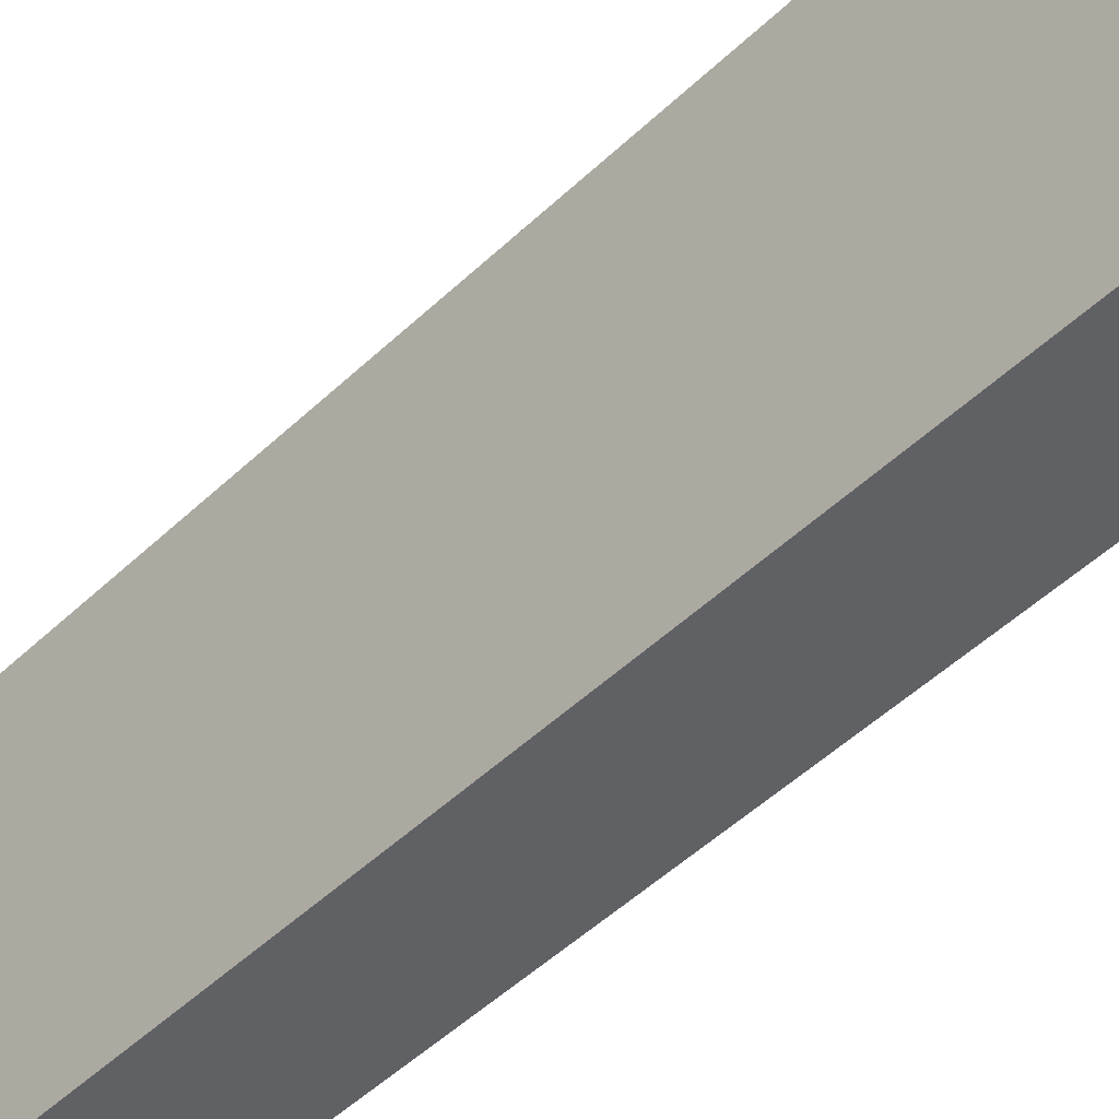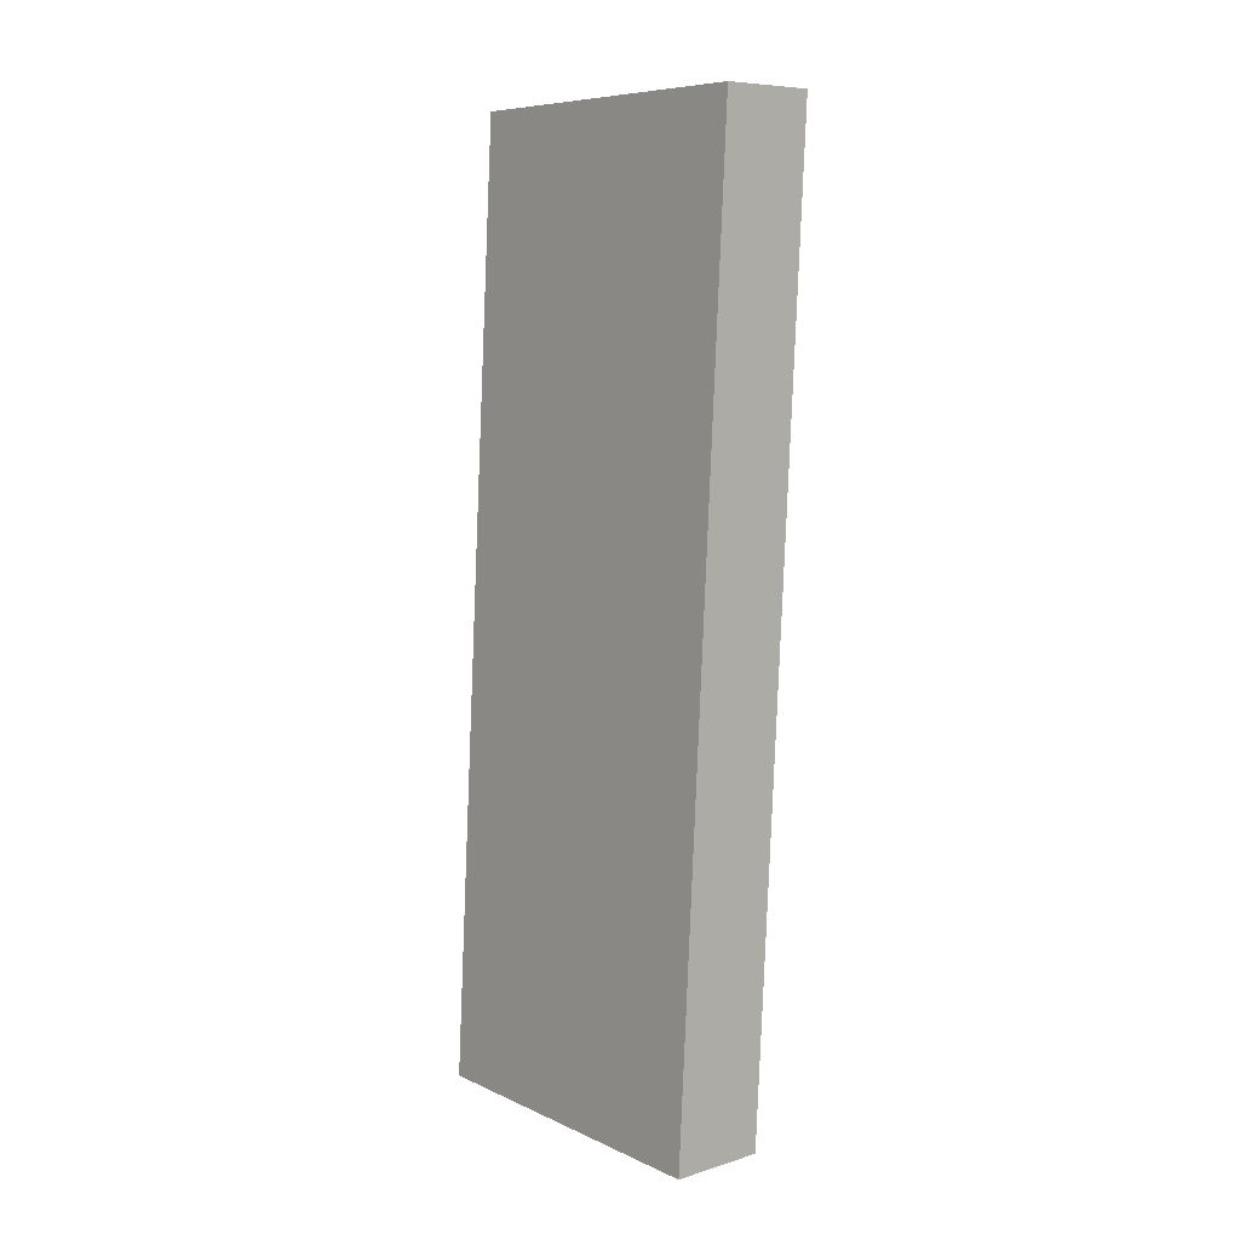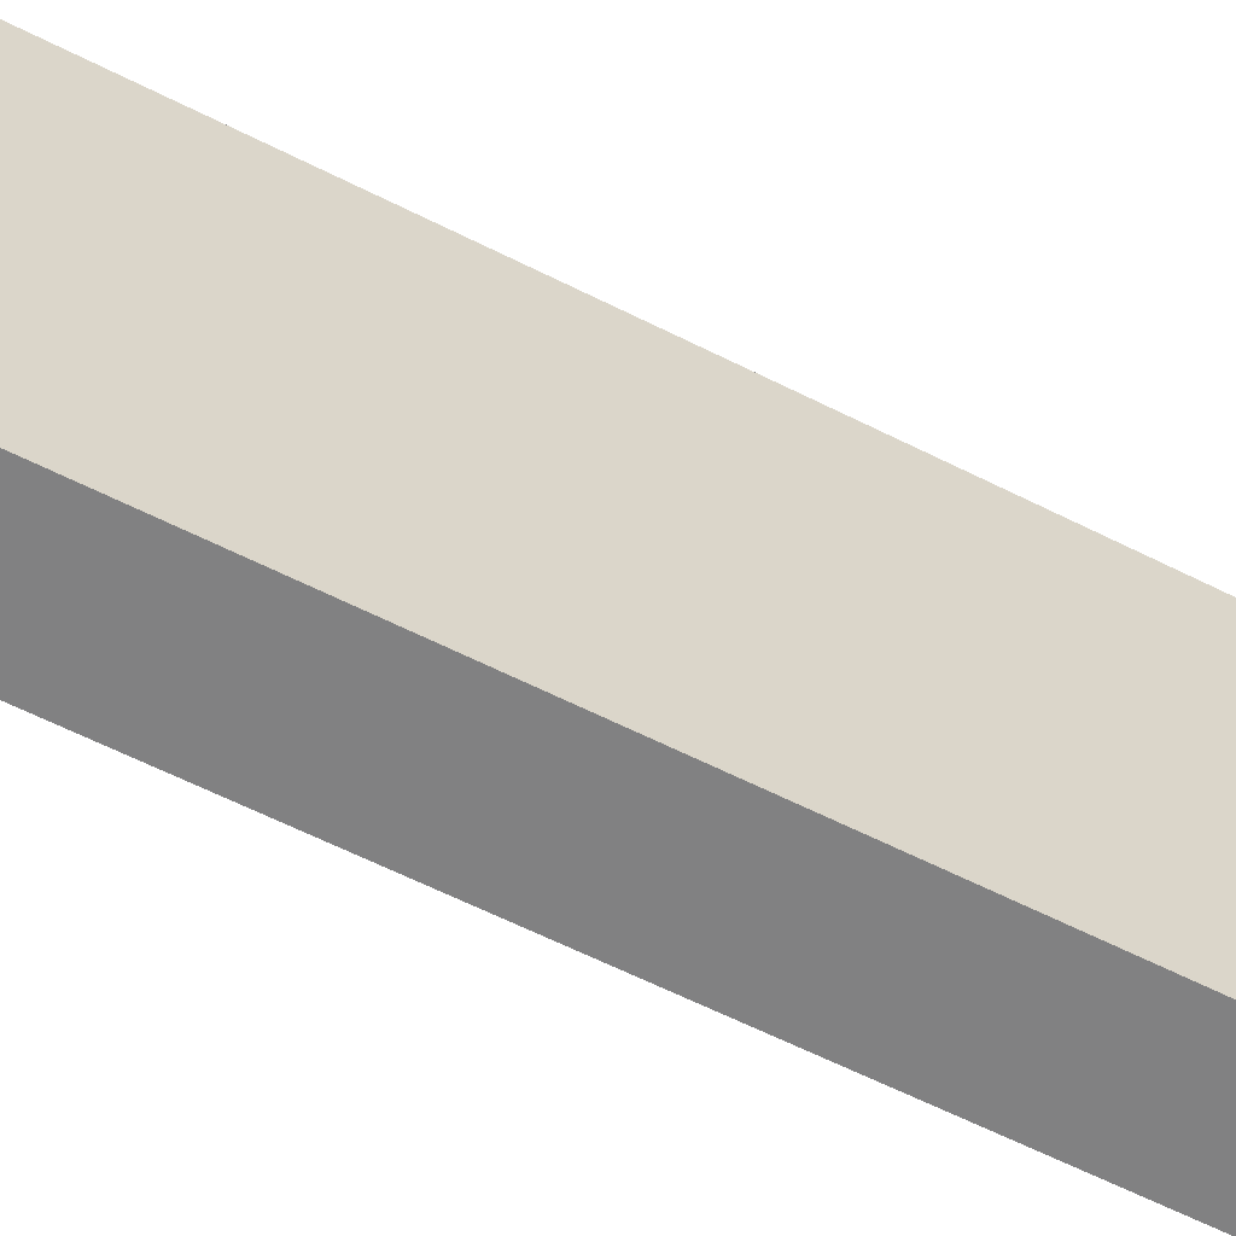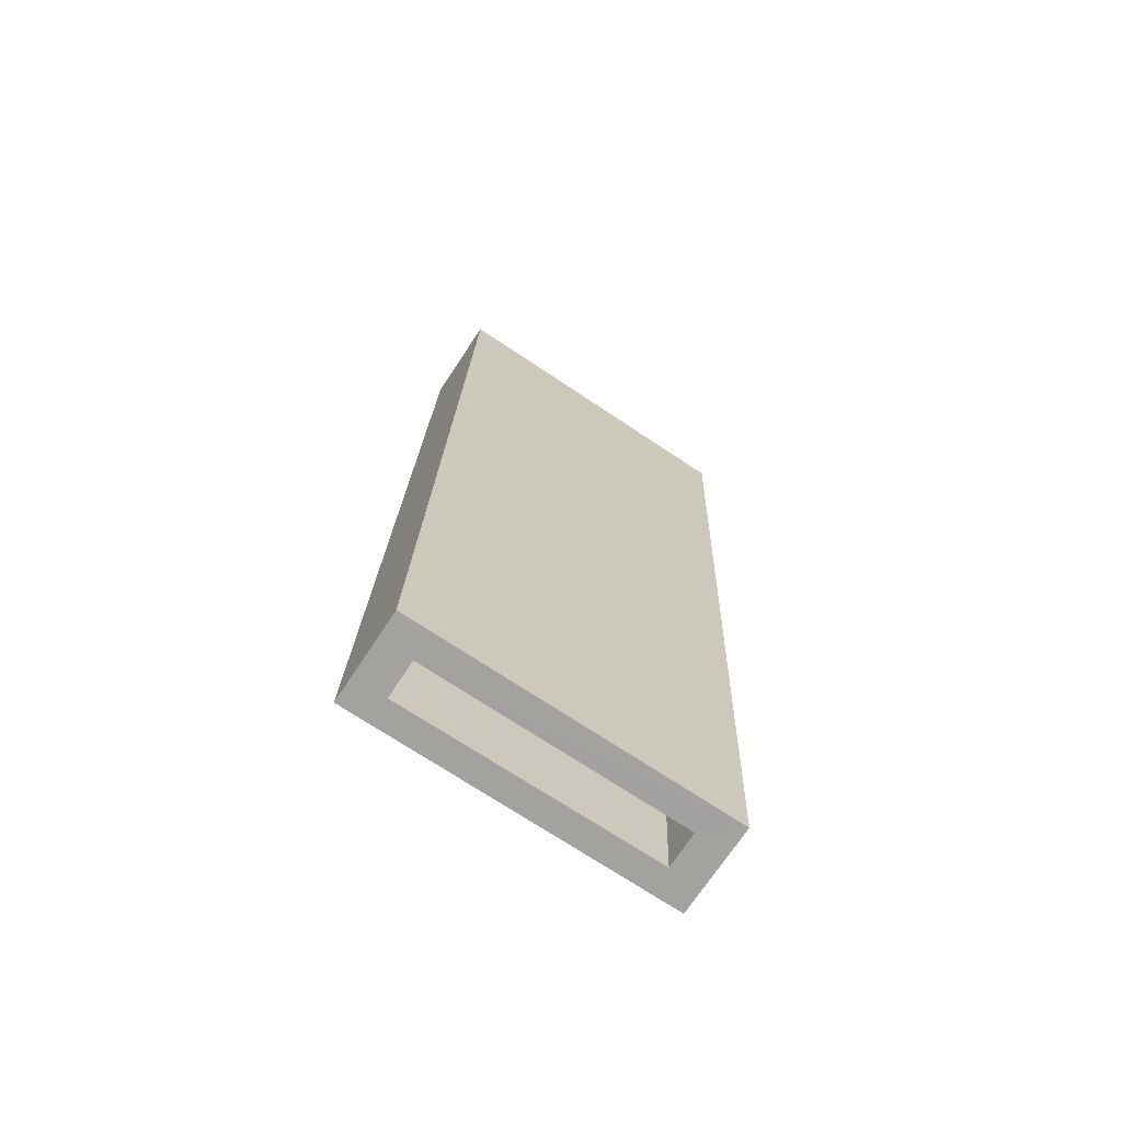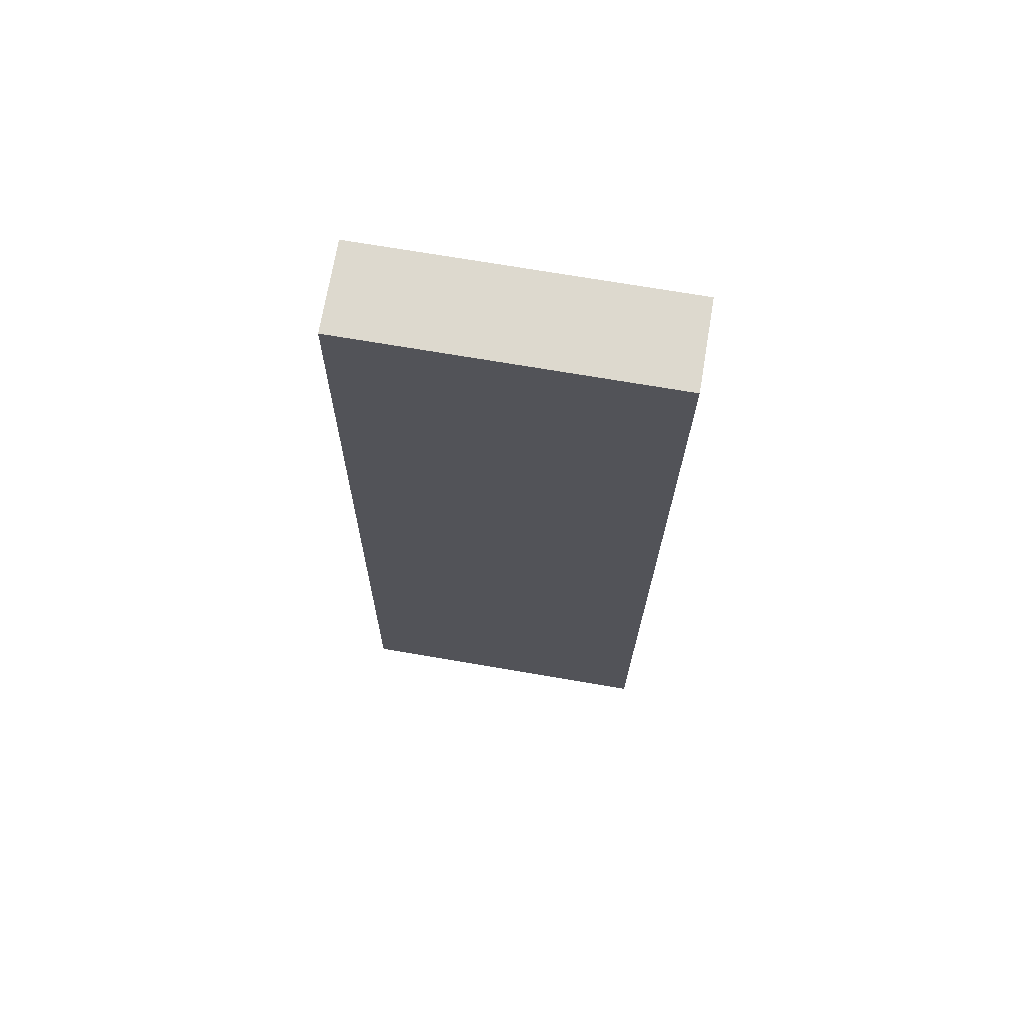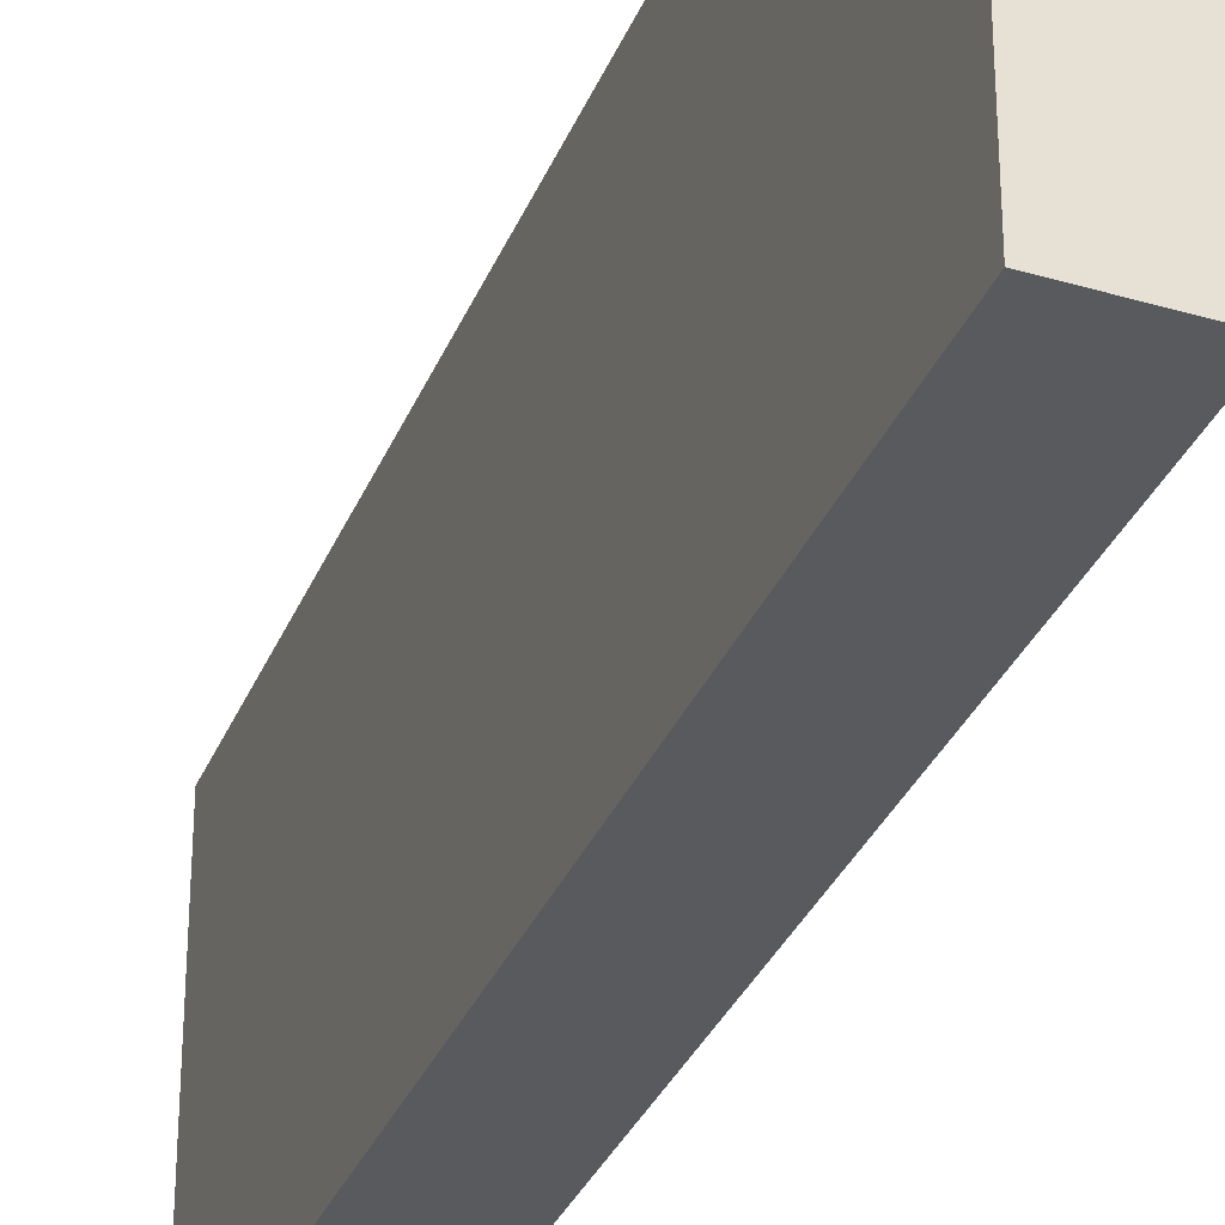
<metadata>
{"format":"obj","ext":"obj","renderer":"f3d","projection":"perspective","resolution":1024,"background":"white","views":[{"elev":-48.2,"azim":-46.2,"up":"+Z"},{"elev":8.1,"azim":-39.5,"up":"+Y"},{"elev":-60.4,"azim":59.5,"up":"+Z"},{"elev":-72.4,"azim":56.4,"up":"+Y"},{"elev":71.7,"azim":-80.4,"up":"+Y"},{"elev":-31.8,"azim":157.4,"up":"+Z"}]}
</metadata>
<code>
v 354.6 214.8 21.86
v 354.6 214.8 21.89
v 354.6 214.8 21.86
v 354.6 214.8 21.89
v 354.6 214.7 21.86
v 354.6 214.7 21.89
v 354.6 214.7 21.89
v 354.6 214.7 21.86
v 354.6 214.7 21.86
v 354.6 214.7 21.89
v 354.6 214.8 21.86
v 354.6 214.8 21.89
v 354.6 214.7 21.89
v 354.6 214.7 21.86
v 354.6 214.8 21.86
v 354.6 214.8 21.89
f 1 2 3
f 3 2 4
f 3 4 5
f 5 4 6
f 2 7 4
f 4 7 6
f 8 7 1
f 1 7 2
f 8 1 5
f 5 1 3
f 9 10 11
f 11 10 12
f 10 6 13
f 13 6 7
f 13 7 14
f 14 7 8
f 14 8 9
f 9 8 5
f 9 5 10
f 10 5 6
f 14 9 15
f 15 9 11
f 16 15 12
f 12 15 11
f 10 13 12
f 12 13 16
f 13 14 16
f 16 14 15

</code>
